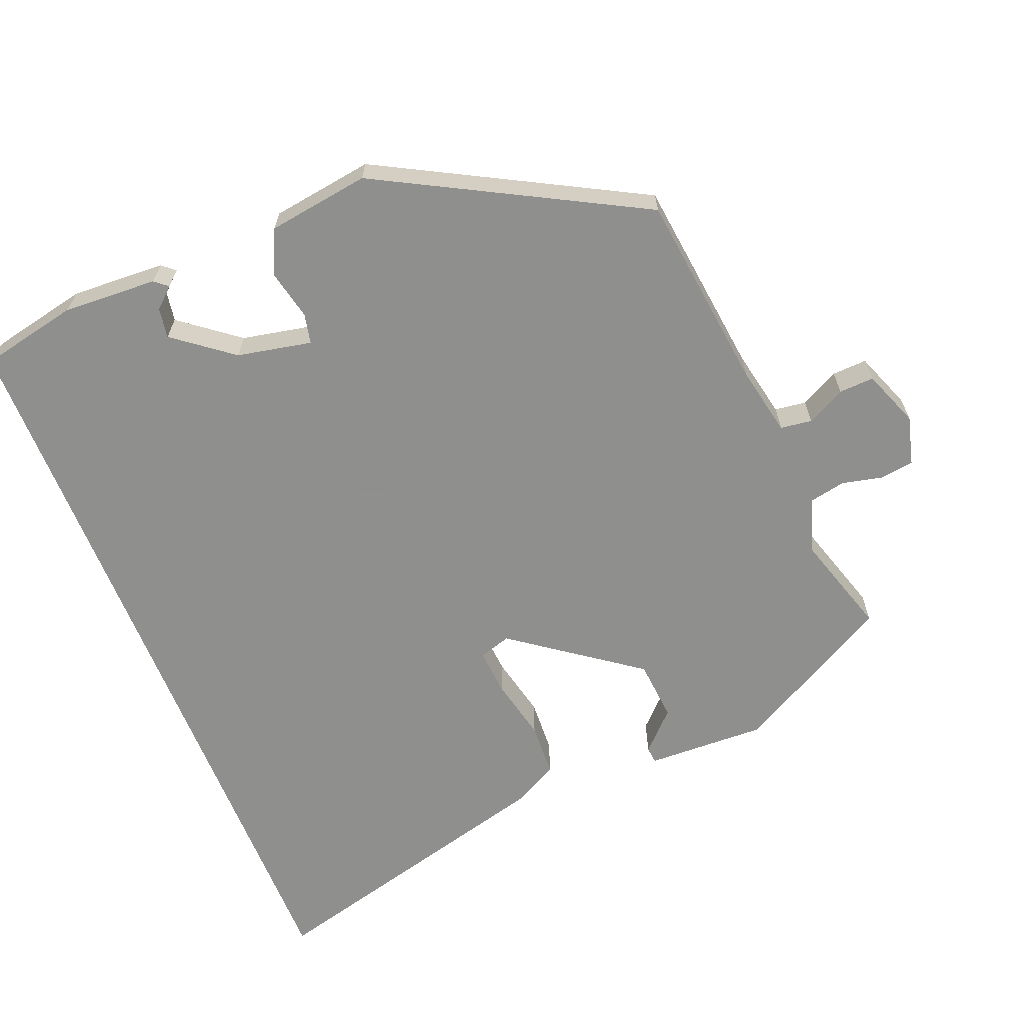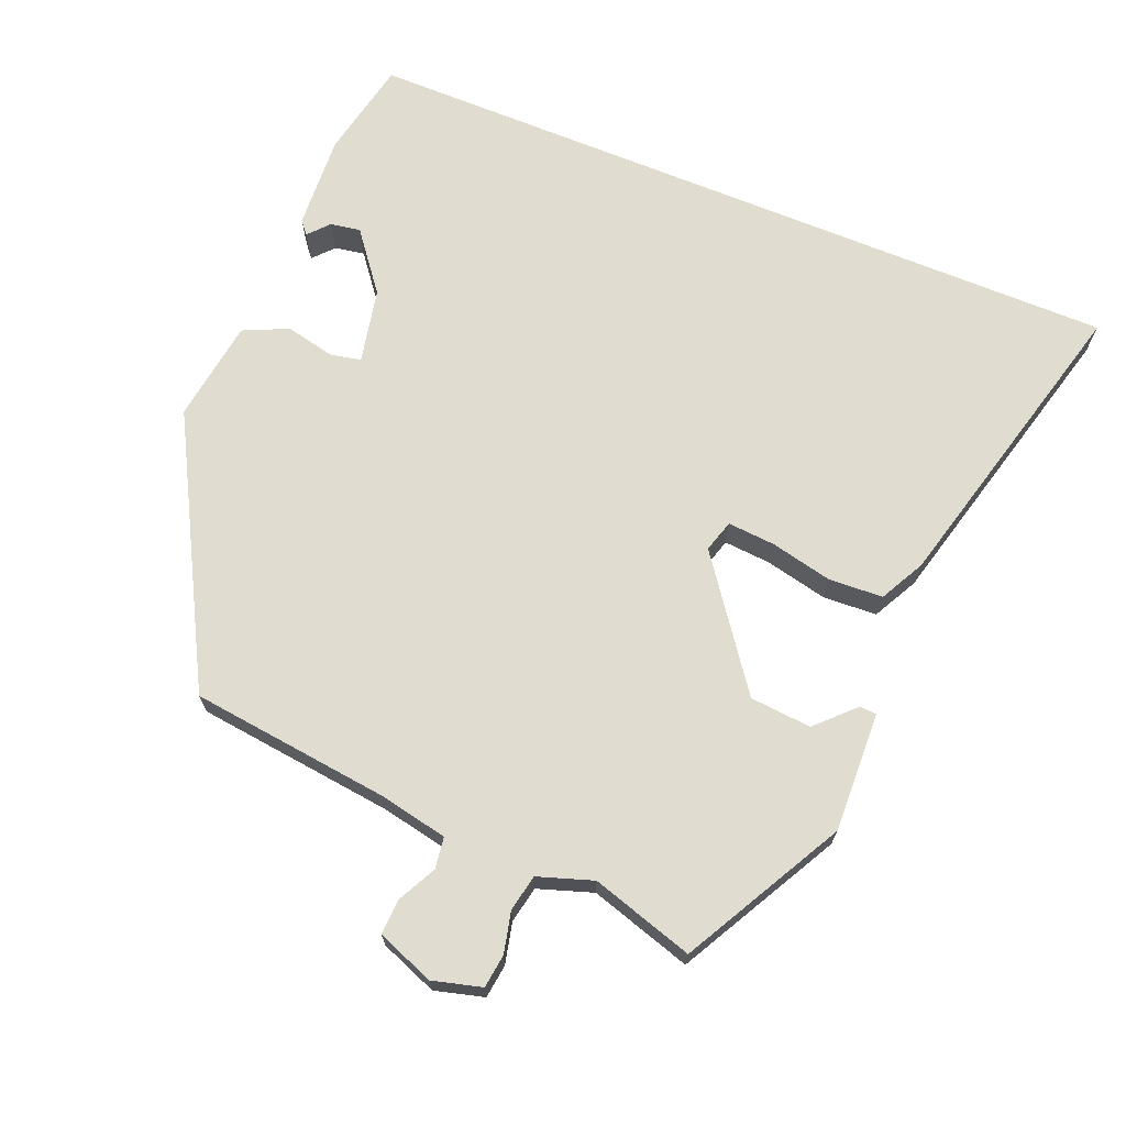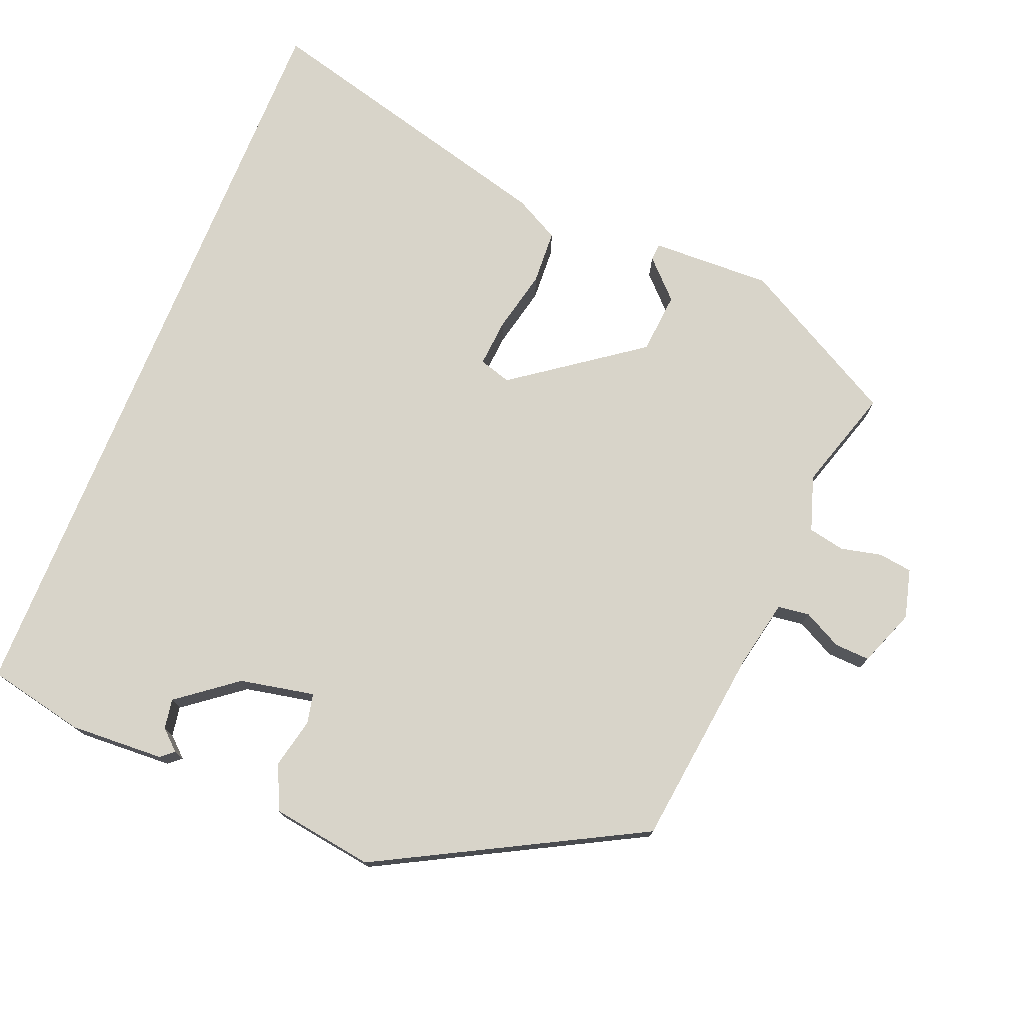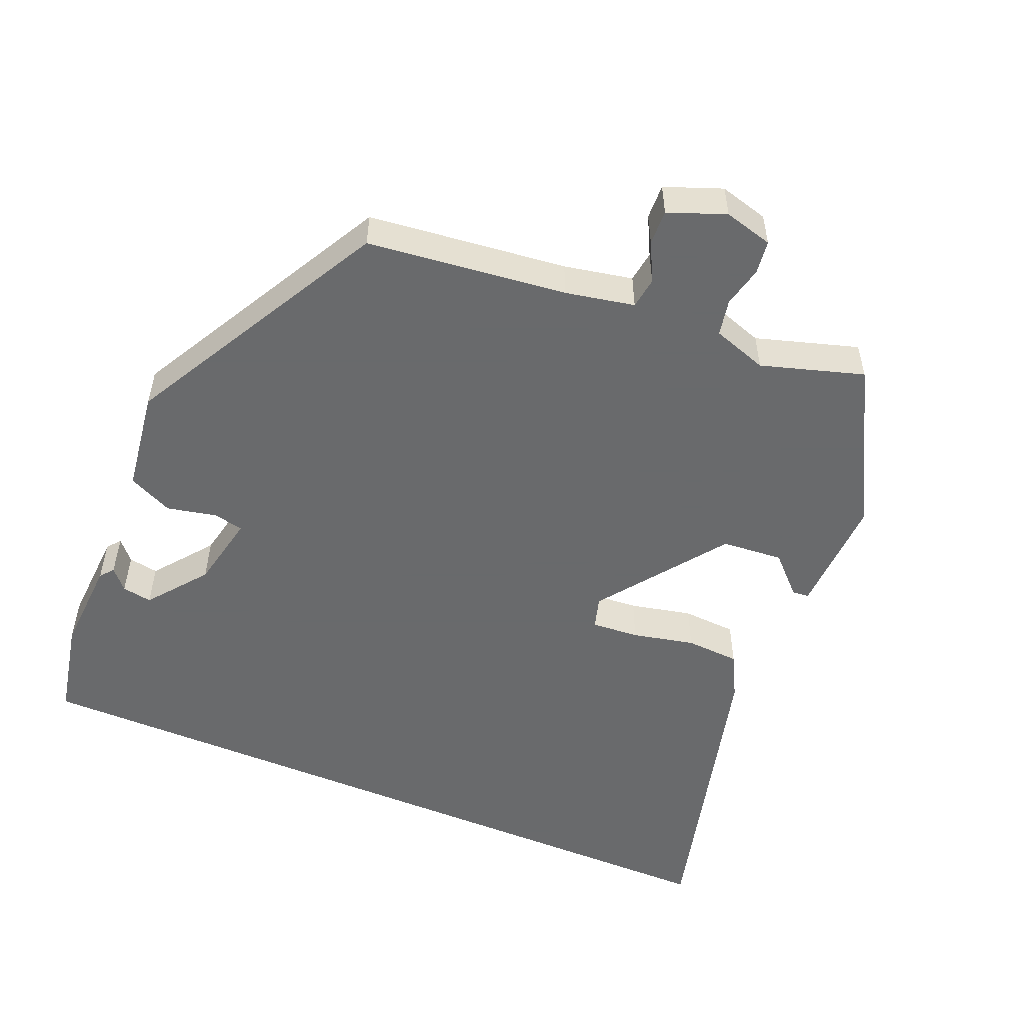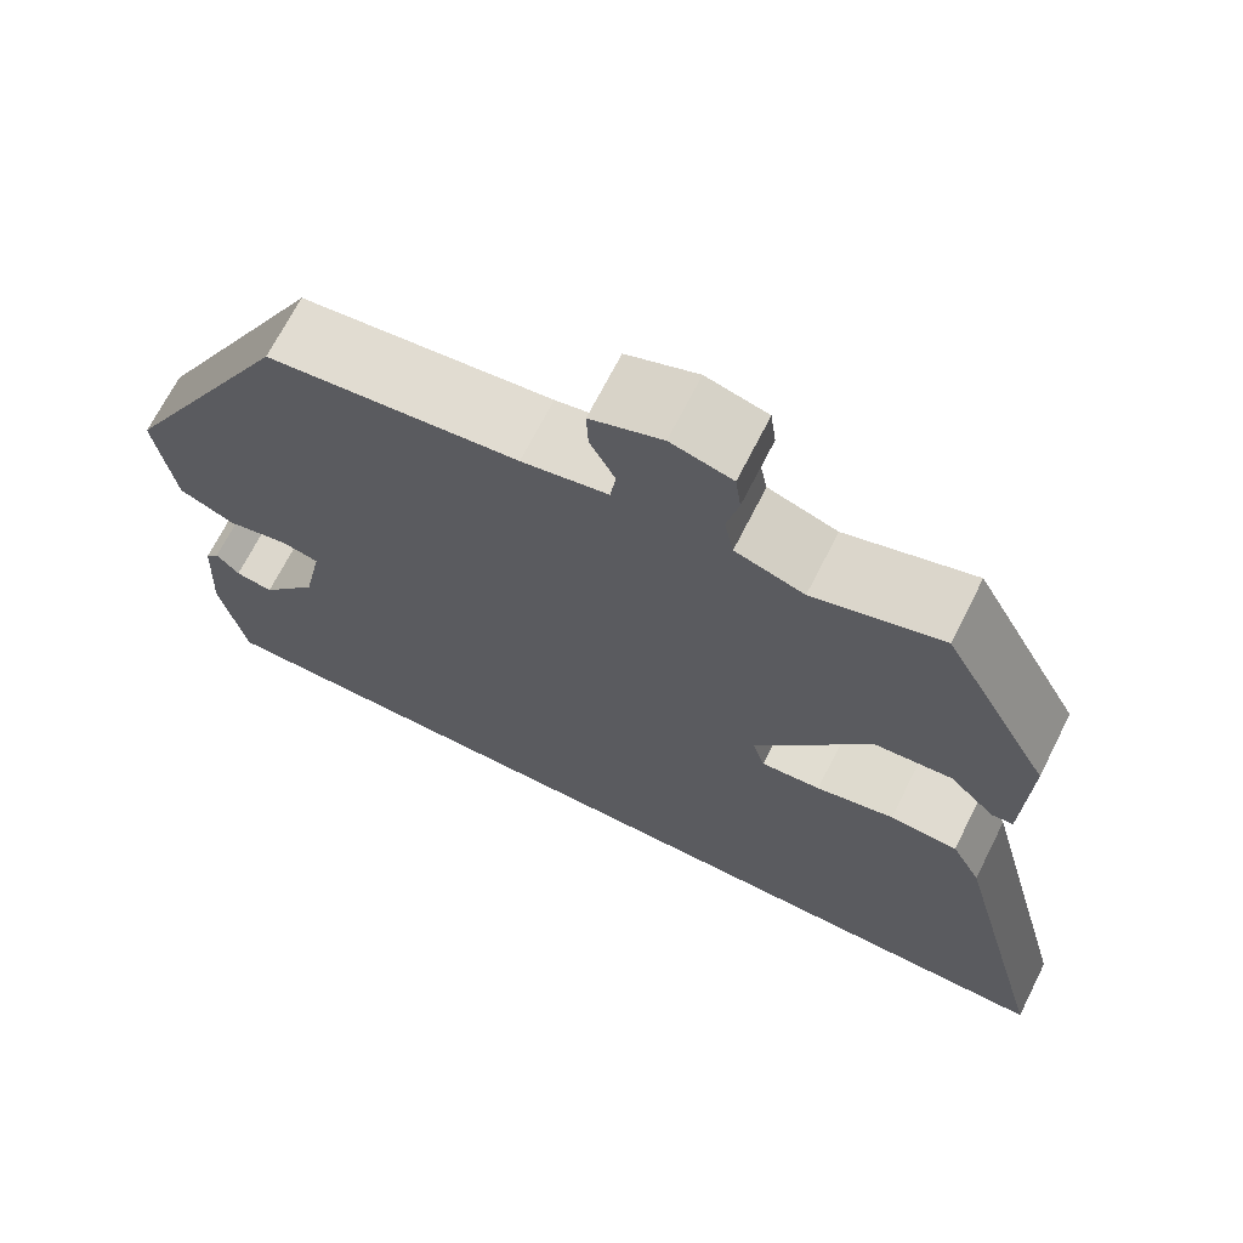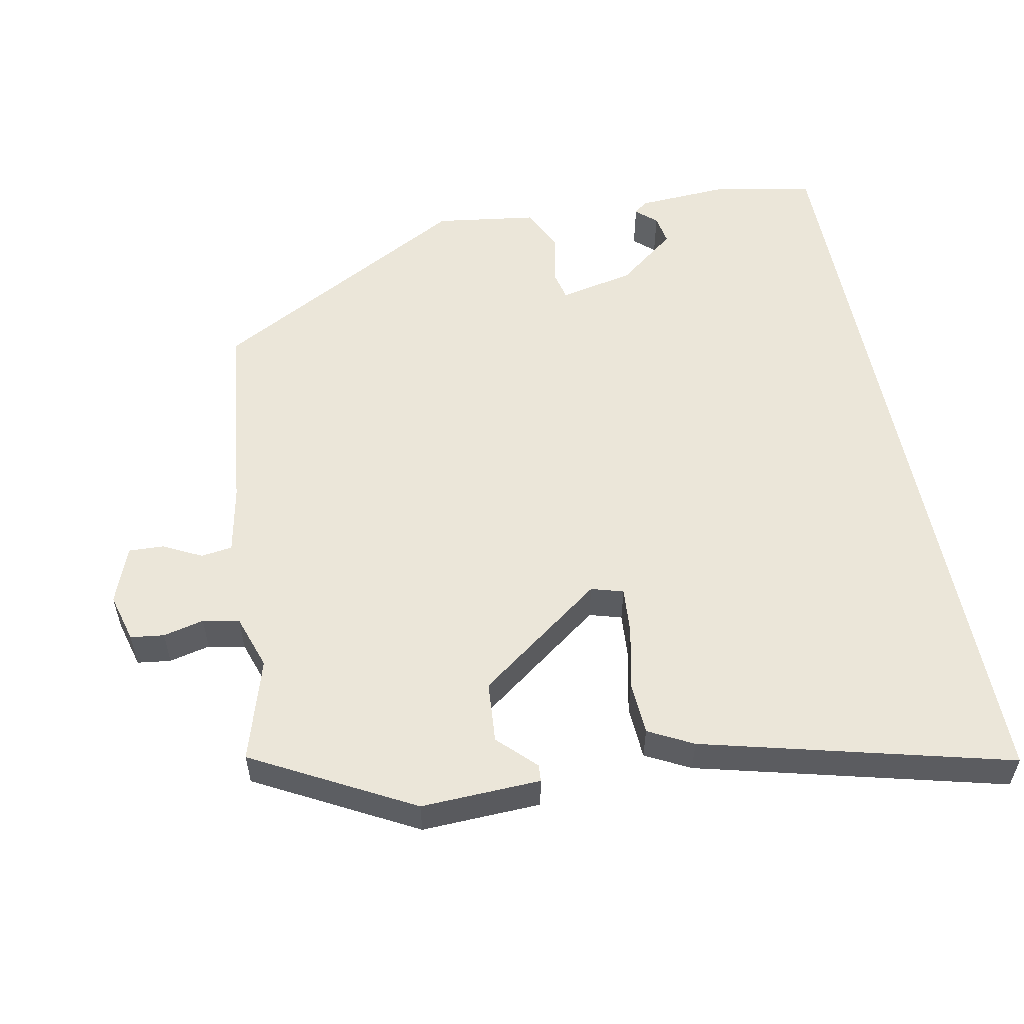
<metadata>
{"format":"obj","ext":"obj","renderer":"f3d","projection":"perspective","resolution":1024,"background":"white","views":[{"elev":-65.1,"azim":-68.0,"up":"+Y"},{"elev":69.5,"azim":22.3,"up":"+Y"},{"elev":75.5,"azim":-67.8,"up":"+Y"},{"elev":-52.9,"azim":-22.9,"up":"+Y"},{"elev":69.0,"azim":26.8,"up":"+Z"},{"elev":55.5,"azim":78.8,"up":"+Y"}]}
</metadata>
<code>
v -0.462 0.07 -0.5
v -0.49 0.07 -0.366
v -0.483 0.07 -0.237
v -0.468 0.07 -0.219
v -0.443 0.07 -0.247
v -0.402 0.07 -0.254
v -0.34 0.07 -0.174
v -0.319 0.07 -0.072
v -0.36 0.07 -0.063
v -0.428 0.07 -0.078
v -0.489 0.07 -0.05
v -0.509 0.07 0.09
v -0.317 0.07 0.446
v -0.044 0.07 0.478
v 0.05 0.07 0.497
v 0.056 0.07 0.54
v 0.029 0.07 0.593
v 0.027 0.07 0.641
v 0.105 0.07 0.671
v 0.172 0.07 0.653
v 0.178 0.07 0.607
v 0.165 0.07 0.551
v 0.175 0.07 0.501
v 0.25 0.07 0.476
v 0.39 0.07 0.519
v 0.508 0.07 0.301
v 0.502 0.07 0.137
v 0.479 0.07 0.135
v 0.429 0.07 0.185
v 0.345 0.07 0.178
v 0.219 0.07 0.006
v 0.232 0.07 -0.038
v 0.297 0.07 -0.033
v 0.382 0.07 -0.014
v 0.456 0.07 -0.018
v 0.488 0.07 -0.079
v 0.597 0.07 -0.5
v -0.462 0 -0.5
v -0.49 0 -0.366
v -0.483 0 -0.237
v -0.468 0 -0.219
v -0.443 0 -0.247
v -0.402 0 -0.254
v -0.34 0 -0.174
v -0.319 0 -0.072
v -0.36 0 -0.063
v -0.428 0 -0.078
v -0.489 0 -0.05
v -0.509 0 0.09
v -0.317 0 0.446
v -0.044 0 0.478
v 0.05 0 0.497
v 0.056 0 0.54
v 0.029 0 0.593
v 0.027 0 0.641
v 0.105 0 0.671
v 0.172 0 0.653
v 0.178 0 0.607
v 0.165 0 0.551
v 0.175 0 0.501
v 0.25 0 0.476
v 0.39 0 0.519
v 0.508 0 0.301
v 0.502 0 0.137
v 0.479 0 0.135
v 0.429 0 0.185
v 0.345 0 0.178
v 0.219 0 0.006
v 0.232 0 -0.038
v 0.297 0 -0.033
v 0.382 0 -0.014
v 0.456 0 -0.018
v 0.488 0 -0.079
v 0.597 0 -0.5
f 37 1 2
f 36 37 2
f 35 36 2
f 34 35 2
f 33 34 2
f 32 33 2
f 31 32 2
f 30 31 2
f 27 28 29
f 26 27 29
f 25 26 29
f 24 25 29
f 23 24 29 30
f 20 21 22
f 19 20 22
f 18 19 22
f 17 18 22
f 16 17 22
f 15 16 22 23
f 14 15 23 30
f 13 14 30
f 12 13 30
f 11 12 30
f 10 11 30
f 9 10 30
f 2 3 4 5
f 2 5 6
f 30 2 6
f 8 9 30
f 7 8 30
f 6 7 30
f 39 38 74
f 39 74 73
f 39 73 72
f 39 72 71
f 39 71 70
f 39 70 69
f 39 69 68
f 39 68 67
f 66 65 64
f 66 64 63
f 66 63 62
f 66 62 61
f 67 66 61 60
f 59 58 57
f 59 57 56
f 59 56 55
f 59 55 54
f 59 54 53
f 60 59 53 52
f 67 60 52 51
f 67 51 50
f 67 50 49
f 67 49 48
f 67 48 47
f 67 47 46
f 42 41 40 39
f 43 42 39
f 43 39 67
f 67 46 45
f 67 45 44
f 67 44 43
f 1 38 39 2
f 2 39 40 3
f 3 40 41 4
f 4 41 42 5
f 5 42 43 6
f 6 43 44 7
f 7 44 45 8
f 8 45 46 9
f 9 46 47 10
f 10 47 48 11
f 11 48 49 12
f 12 49 50 13
f 13 50 51 14
f 14 51 52 15
f 15 52 53 16
f 16 53 54 17
f 17 54 55 18
f 18 55 56 19
f 19 56 57 20
f 20 57 58 21
f 21 58 59 22
f 22 59 60 23
f 23 60 61 24
f 24 61 62 25
f 25 62 63 26
f 26 63 64 27
f 27 64 65 28
f 28 65 66 29
f 29 66 67 30
f 30 67 68 31
f 31 68 69 32
f 32 69 70 33
f 33 70 71 34
f 34 71 72 35
f 35 72 73 36
f 36 73 74 37
f 37 74 38 1

</code>
